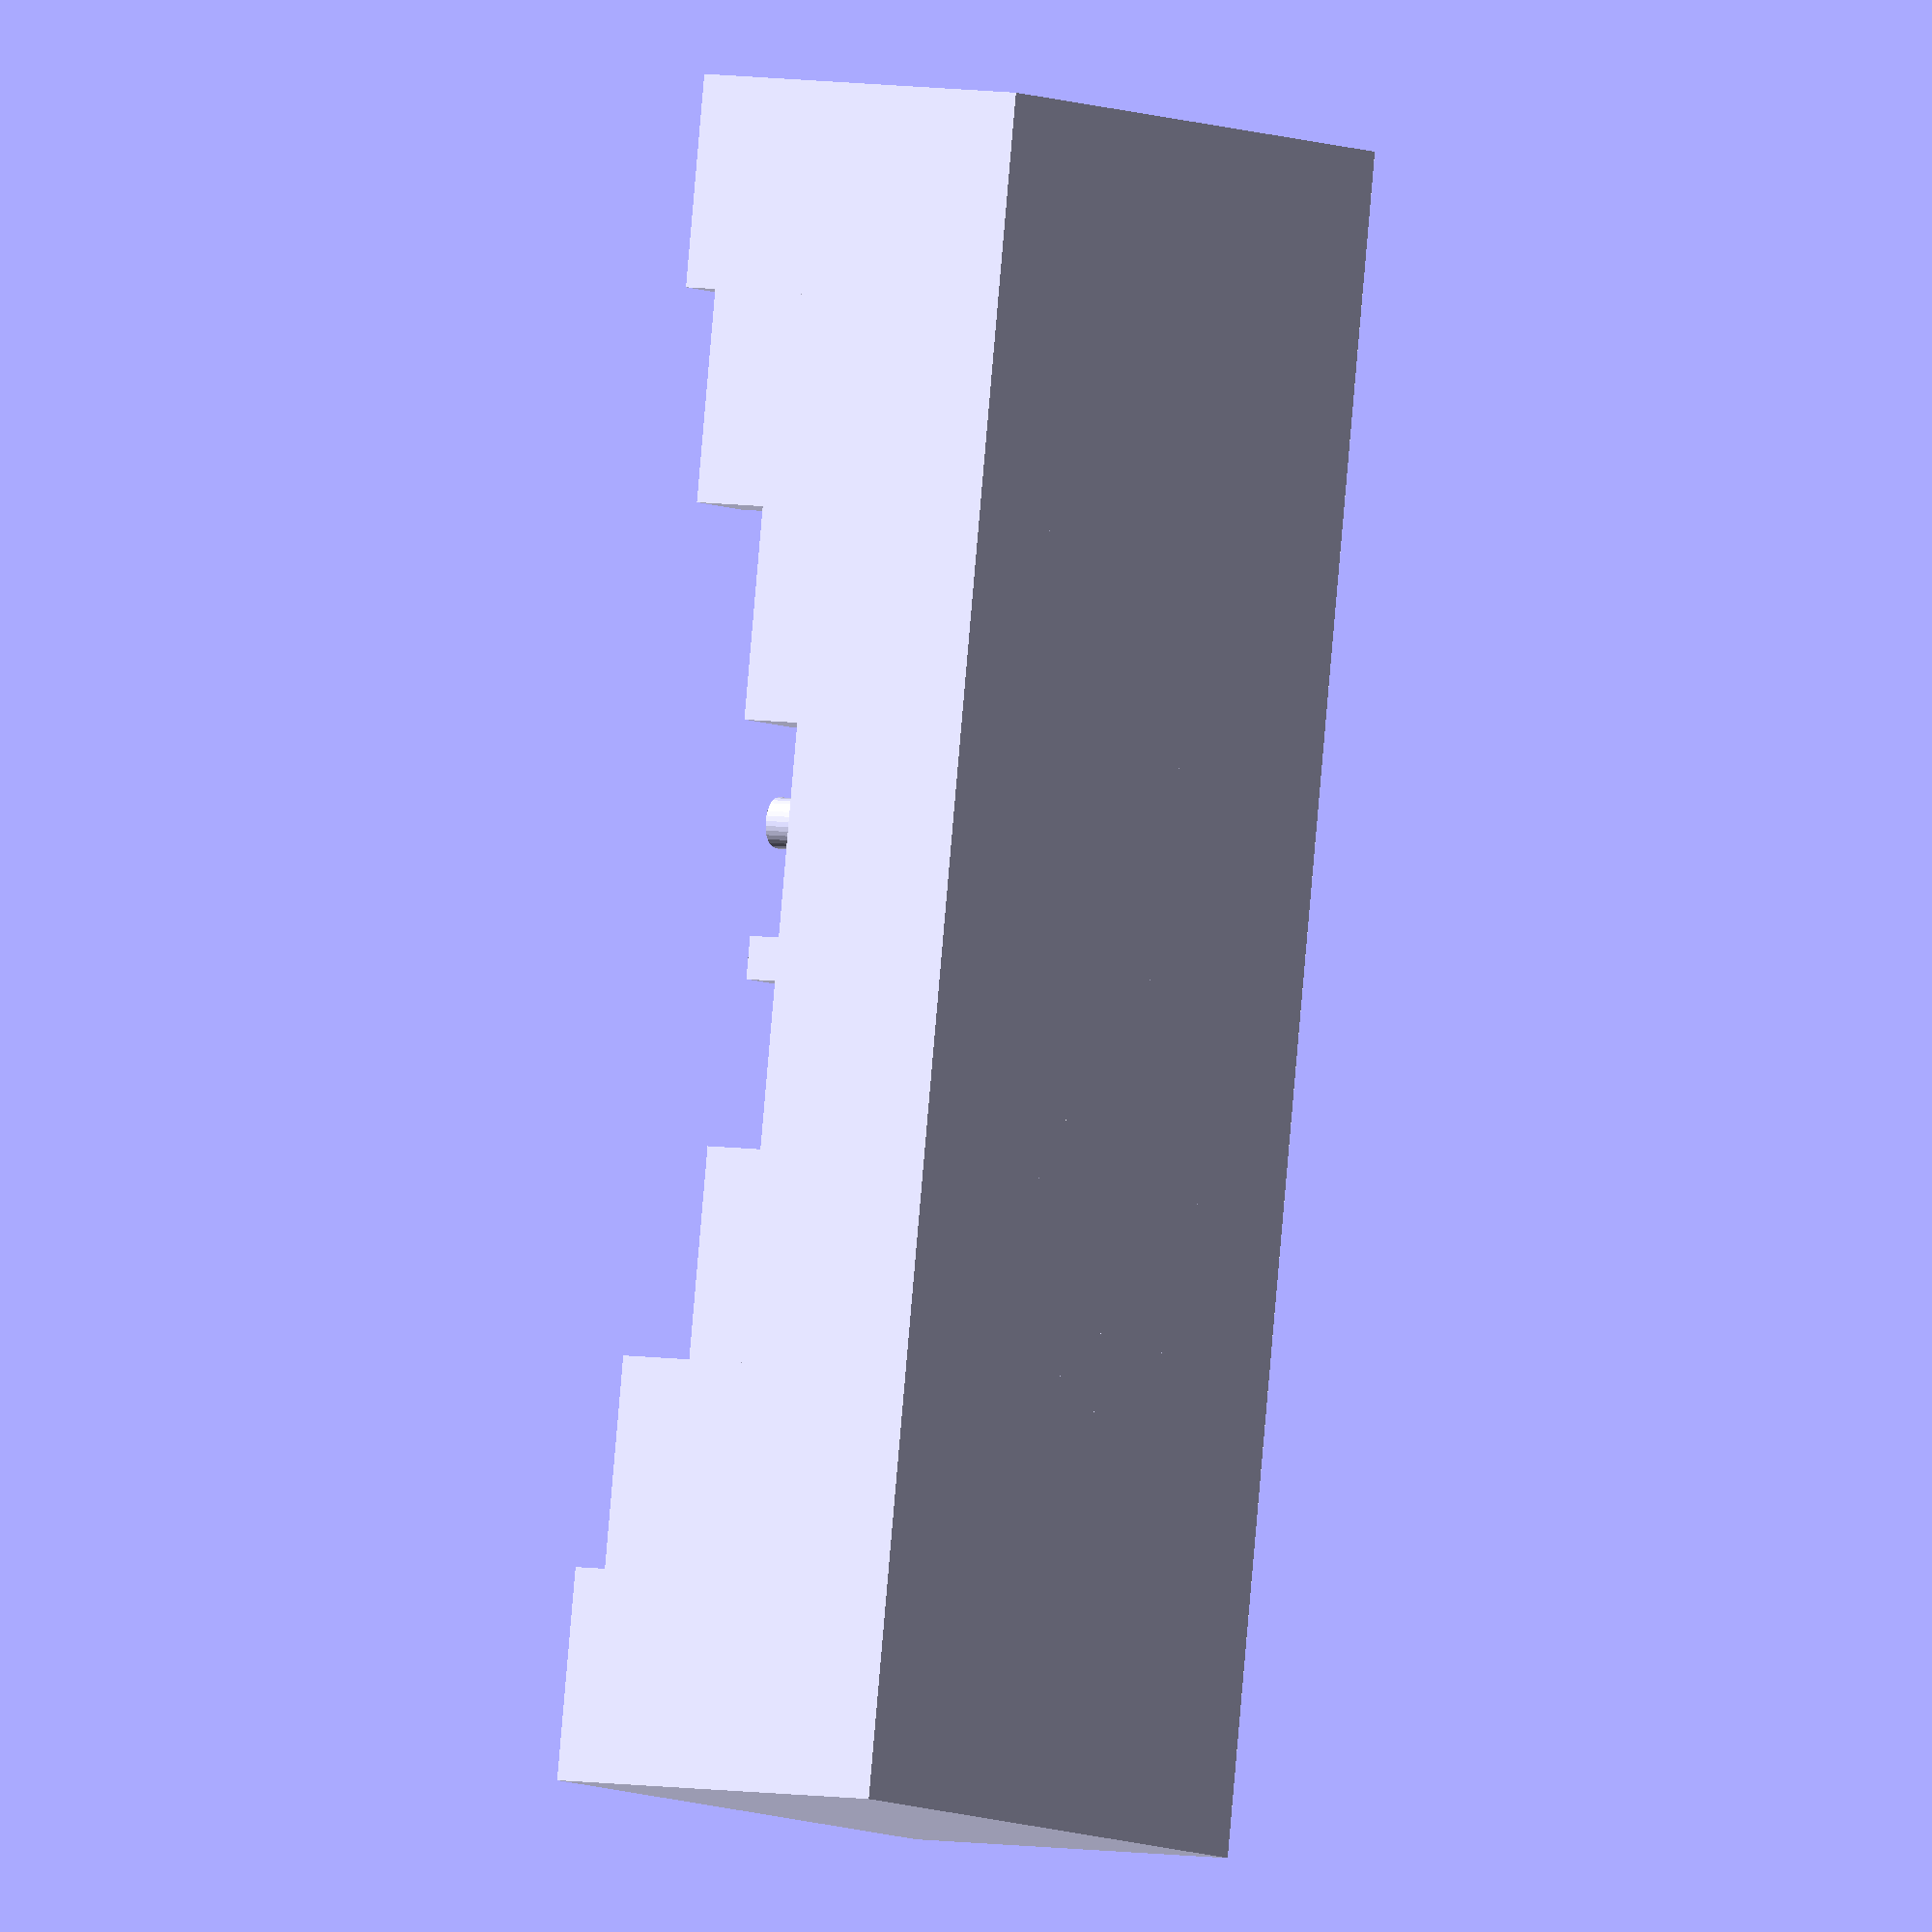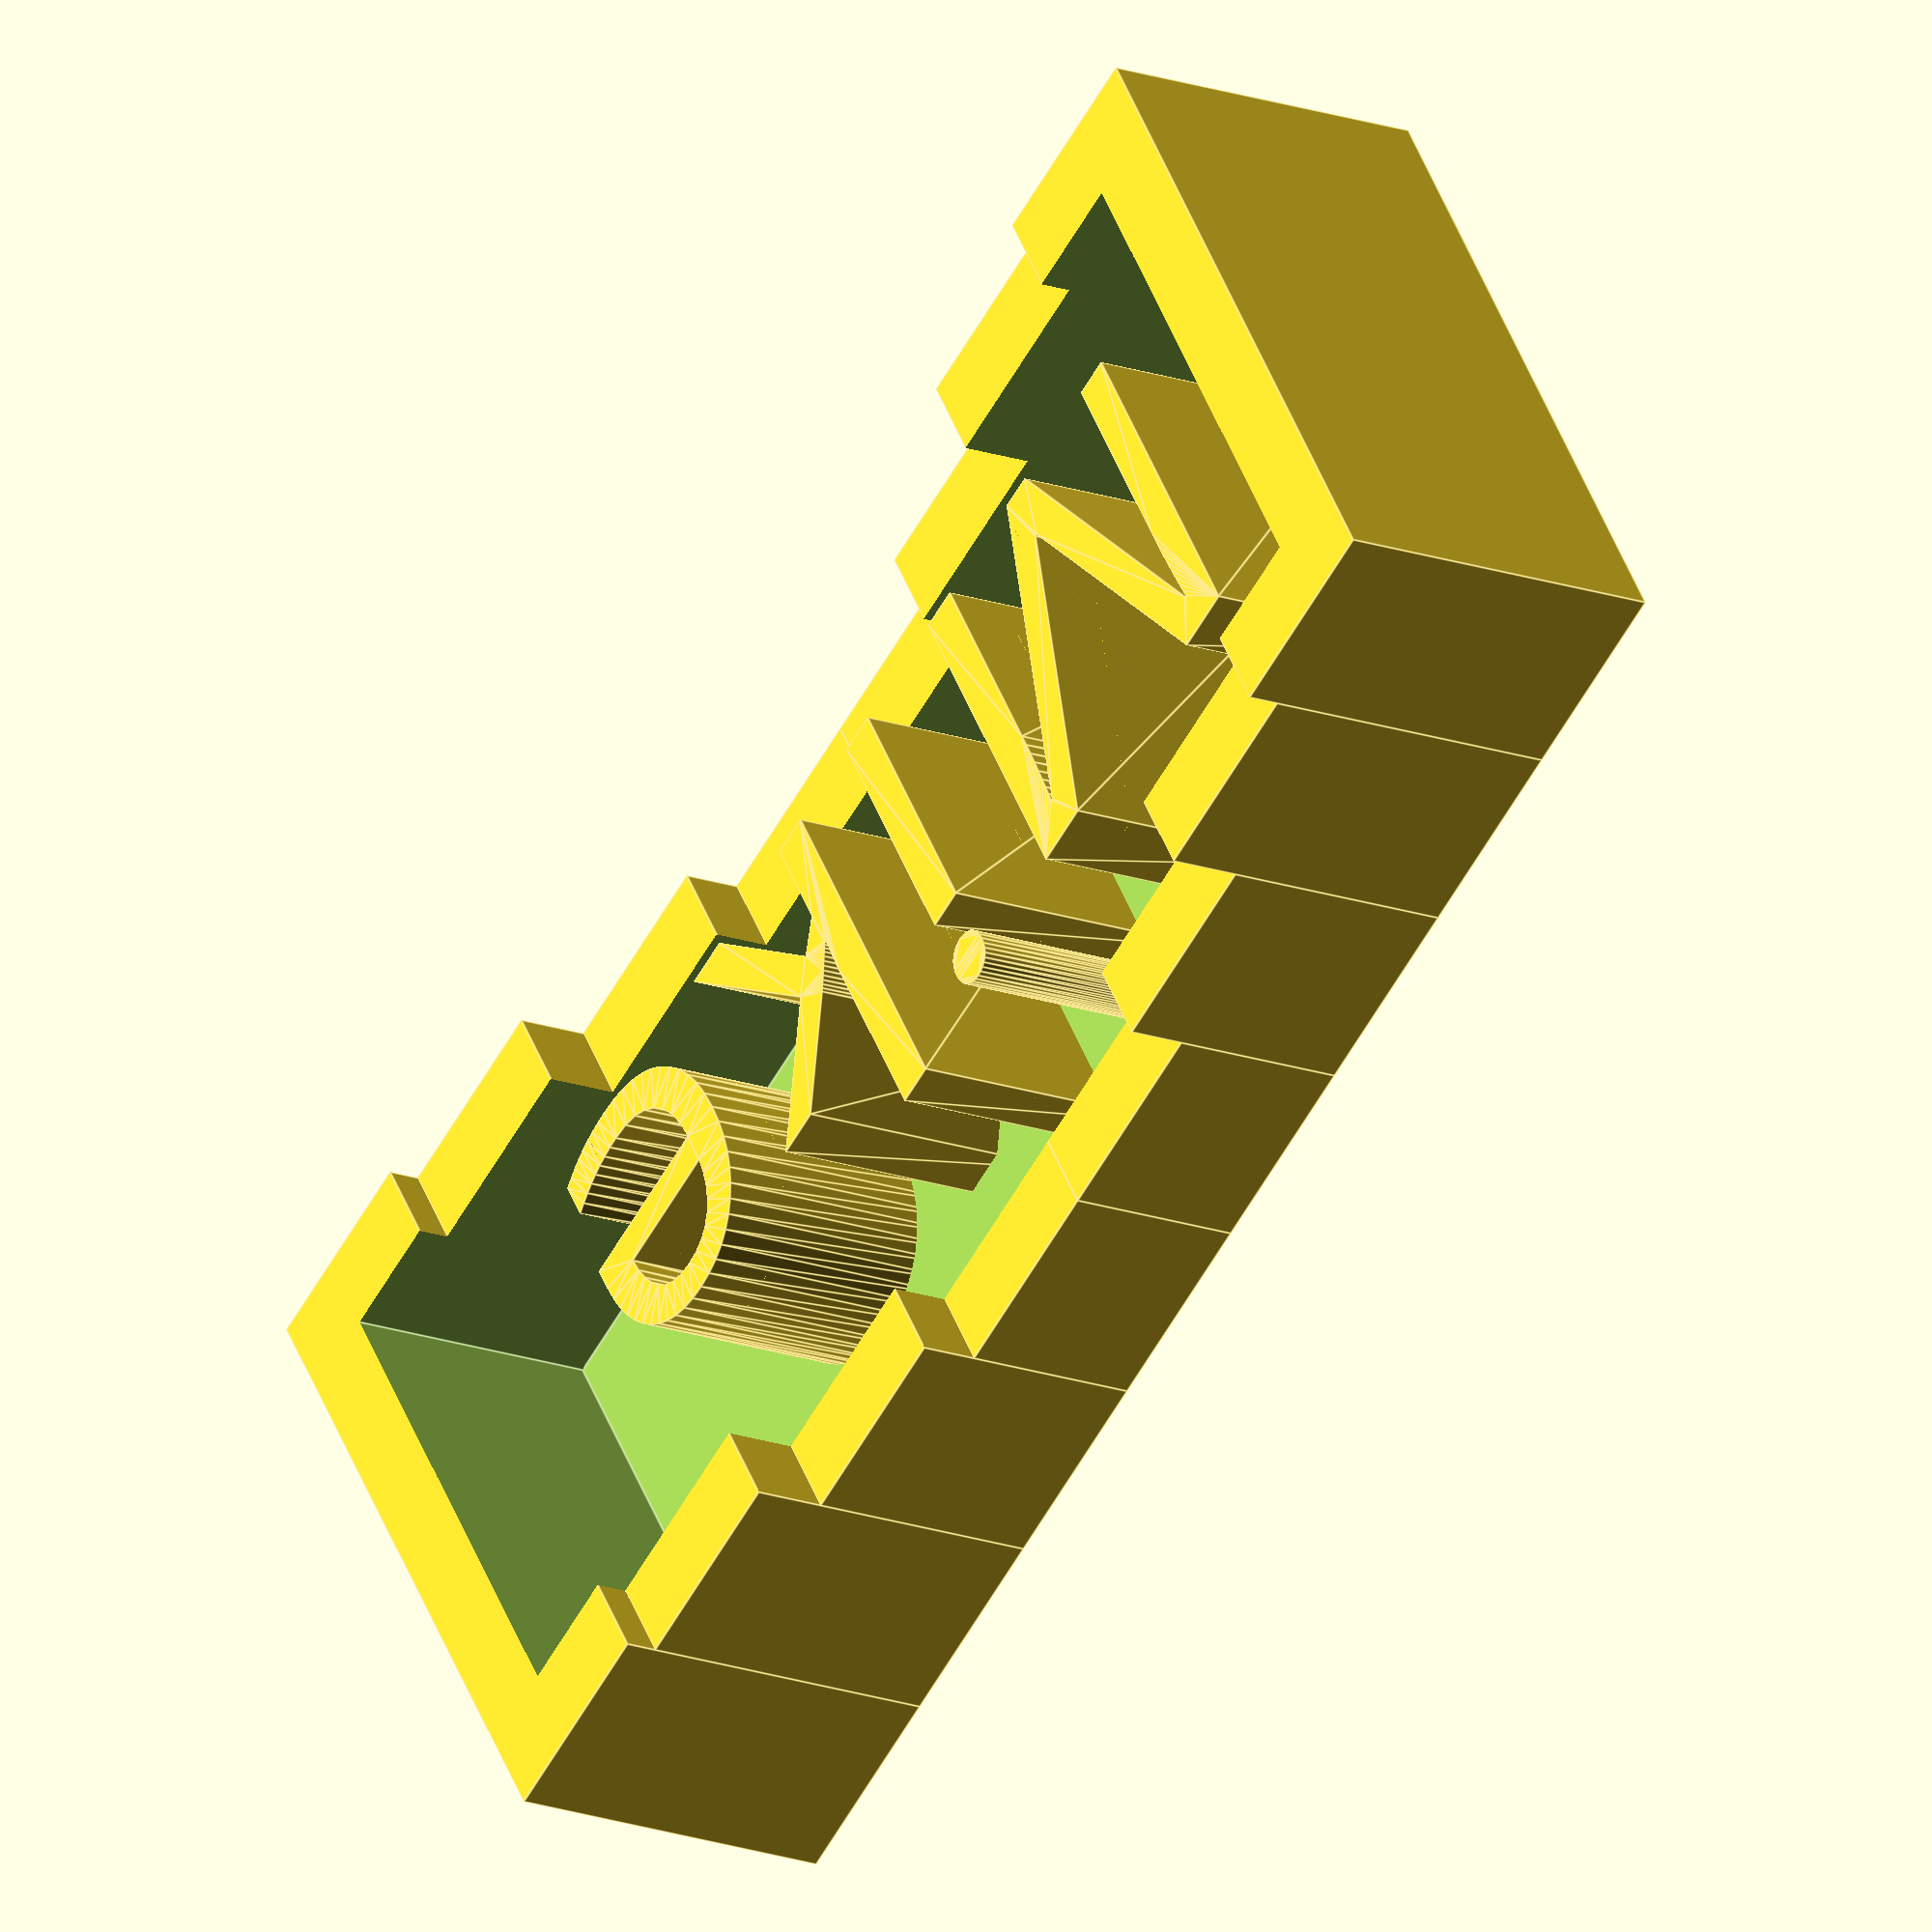
<openscad>
// MakerBot Handbook Tutorial
// OpenSCAD nametag with parameters
// Modified for Customizer

/////////////////////////////////////////////////////////////////////
// THE PARAMETERS

// preview[view:south, tilt:top]

/* [Text] */

myword = "Mike";
myfont="Black Ops One"; //[Alfa Slab One,Anton,Architects Daughter,Bangers,Black Ops One,Bubblegum Sans,Cherry Cream Soda,Courgette,Damion,Droid Serif,Electrolize,Exo,Fjalla One,Fredoka One,Great Vibes,Josefin Slab,Julius Sans One,Lobster,Luckiest Guy,Marck Script,Montserrat,Nunito,Orbitron,Oswald, Oxygen,Pacifico,Patua One,Passion One,Paytone One,Permanent Marker,Poiret One,Press Start 2P,Quicksand,Righteous,Rock Salt,Rokkitt,Russo One,Satisfy,Shadows Into Light,Sigmar One,Signika,Syncopate,Walter Turncoat]

// size of the letters
fontsize = 8;

// amount the word is extruded
textheight = 7;

// space between characters
myspacing = 1.1;

/* [Dimensions] */

// left to right
length = 38; 

// top to bottom
width = 16;

// to the top of the tallest wave
height = 8;

/* [Wave] */

// number of waves
frequency = 1;

// low is stair-steppy, high is smoother
steps = 8;

// width of the wave border
border = 2;

// distance from border to text
inset = 2;

// thickness of base
base = 2;

/////////////////////////////////////////////////////////////////////
// PRINT THE TEXT

// STEP 3. Translate up and to the right past the border.

translate([ border + inset, border + inset, 0 ]){

    // STEP 2. Pull up the text in the z-direction.
    
    linear_extrude( height = textheight ){
    
        // STEP 1. Write the word in the correct font and size.
        
        text(
            text = myword, 
            font = myfont, 
            size = fontsize, 
            spacing = myspacing
        );
        
    // This closes the parenthesis for "linear_extrude".
    }

// This closes the parenthesis for "translate".  
}

/////////////////////////////////////////////////////////////////////
// THIS TRIGONOMETRIC FUNCTION CONTROLS THE WAVE
// (don't mess with this unless you are a trigonometry master :)

// The first part ensures that the lowest part is above the base.
// The middle part scales the function to a max height of "height".
// The last line is a shifted trig function with variable frequency.
// The "steps-1" allows one extra step contained in the "width".

function f(x) = 
    2*base + 
    0.5*(height - 2*base)*
    ( cos(frequency*x*360/(steps-1)) + 1 );
    
/////////////////////////////////////////////////////////////////////
// MAKE A WAVY SHAPE AND CUT OUT THE INSIDE

// The "difference" command subtracts the second thing from the first.
// We're going to construct a wavy shape and subtract an interior box.

difference(){
    
    // STEP 1: Make a wavy shape out of a series of retangular boxes.
    
    // Make a rectangular box for each number i = 0, 1, ..., steps-1.
    // To get a better idea of what each step is doing,
    // try replacing "steps-1" with something small like "4" or "8".
    // Then make sure it says "[0:steps-1]" again when you're done!
    
    for( i = [0:steps-1] ){
        
        // Move box "i" to the right by "i*(length/steps)" units,
        // so that box "i" begins right where box "i-1" ends.
        // Note that the width of each box is "length/steps".
        
        translate([ i*(length/steps), 0, 0 ])
            
            // This is box "i", a thin rectangular solid.
            // The box height is determined by the function "f".
            // Put a "#" before "cube" to see the full rectangles,
            // and remove it when you're done.
        
            cube([ length/steps, width, f(i) ]);
        
    // This closes the parentheses of the "for" loop.
    }
    
    // STEP 2: Remove a box on the inside to make room for the text.

    // Translate the box past the left and lower borders, and
    // translate it up to just a tiny bit below the top of the base.
    
    translate([ border, border, base-.1 ])
    
        // This is the cube that is to be removed.
        // The length and width take into account the border size.
        // Put a "#" before "cube" to see the box, 
        // and remove it when you're done.
    
        cube([
            length - 2*border,
            width - 2*border,
            height
        ]);
    
 // This closes the parentheses for "difference".
 }

 
 
 
 
 
 
</openscad>
<views>
elev=354.1 azim=80.2 roll=120.3 proj=o view=solid
elev=197.3 azim=325.8 roll=125.8 proj=o view=edges
</views>
